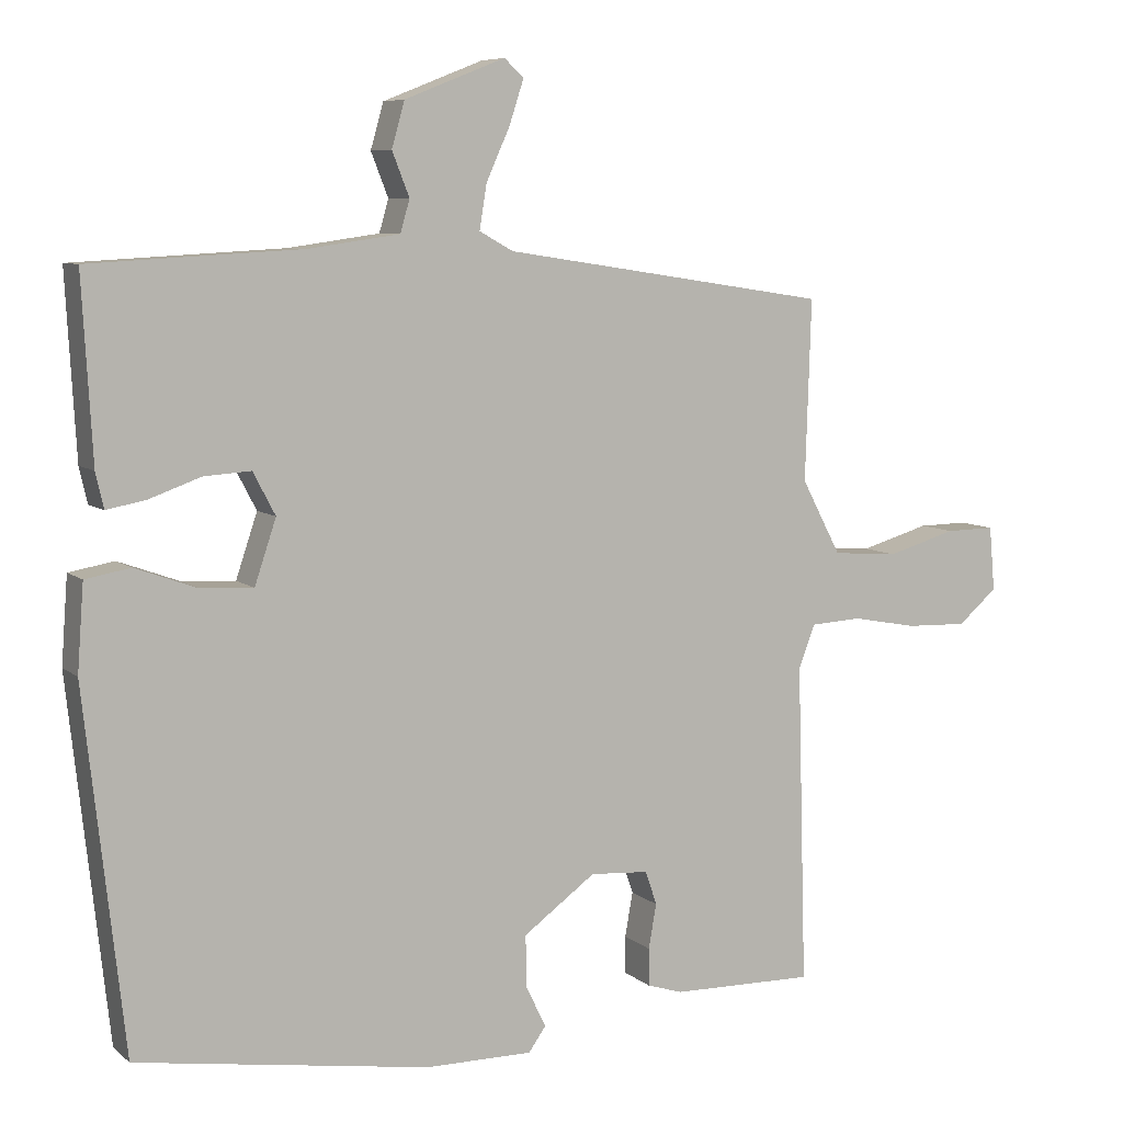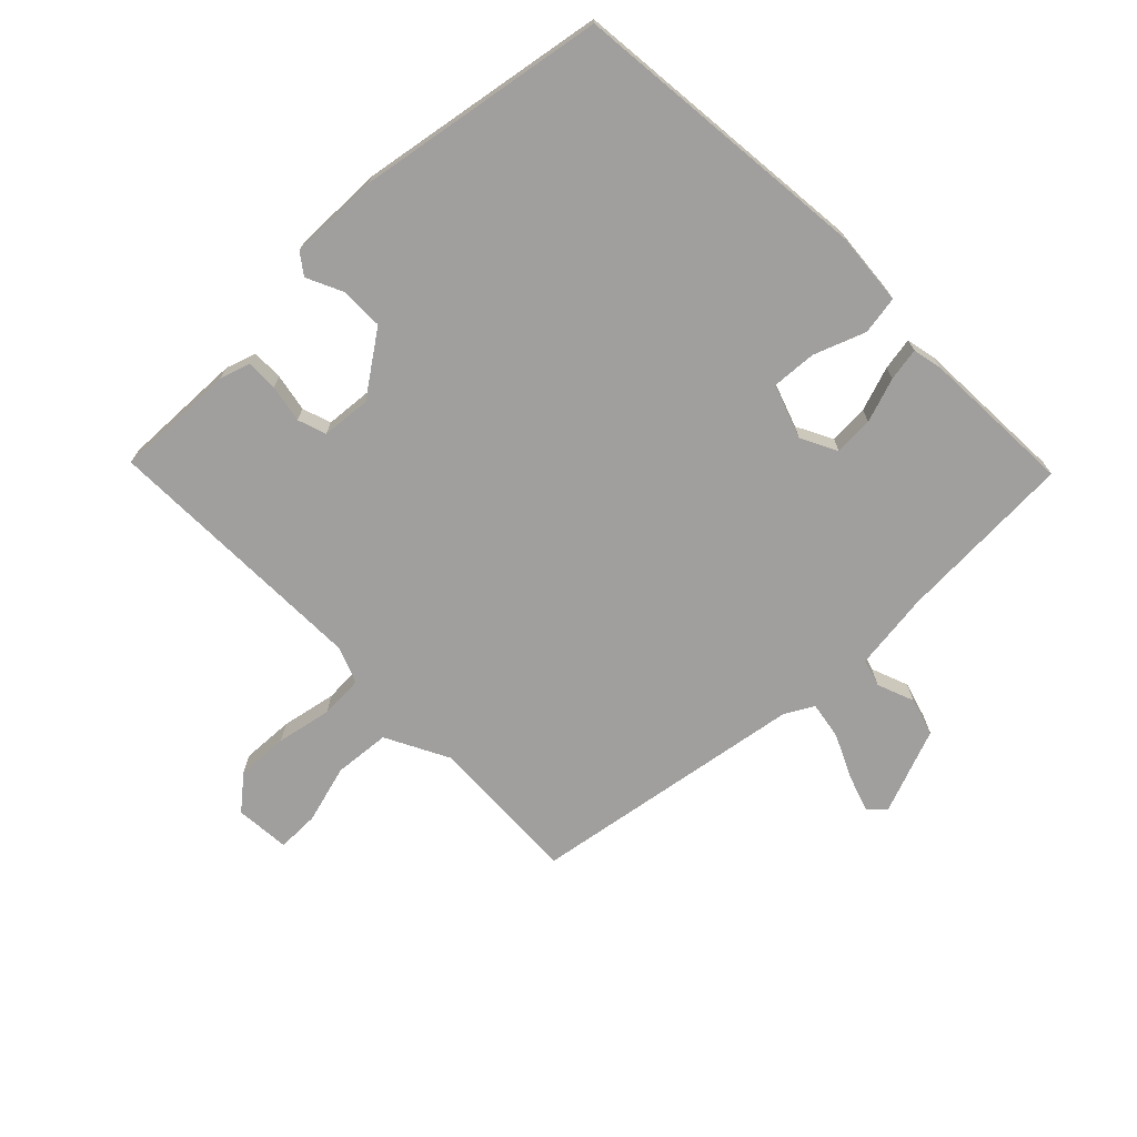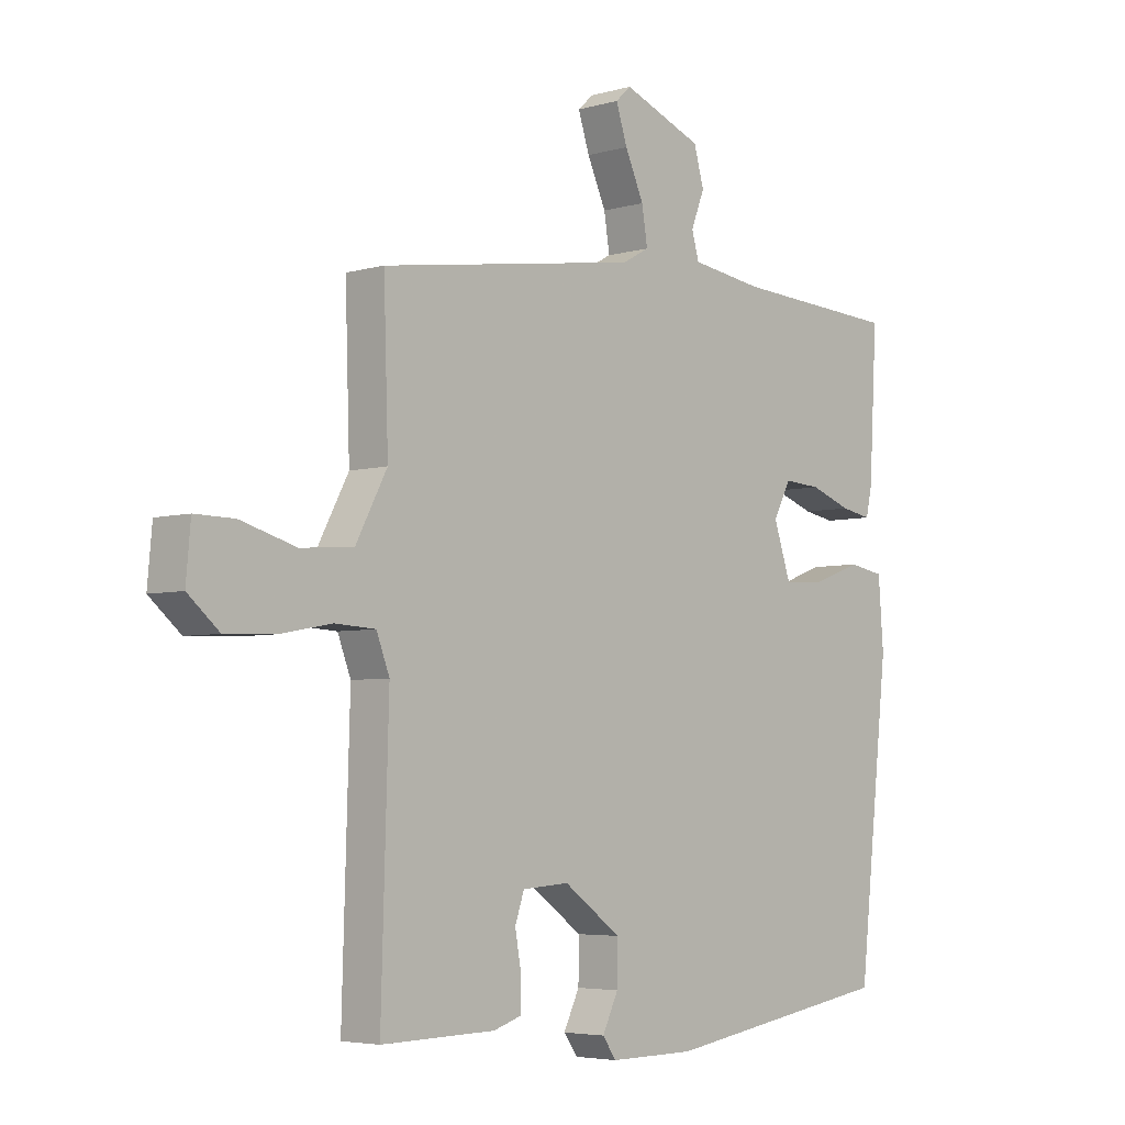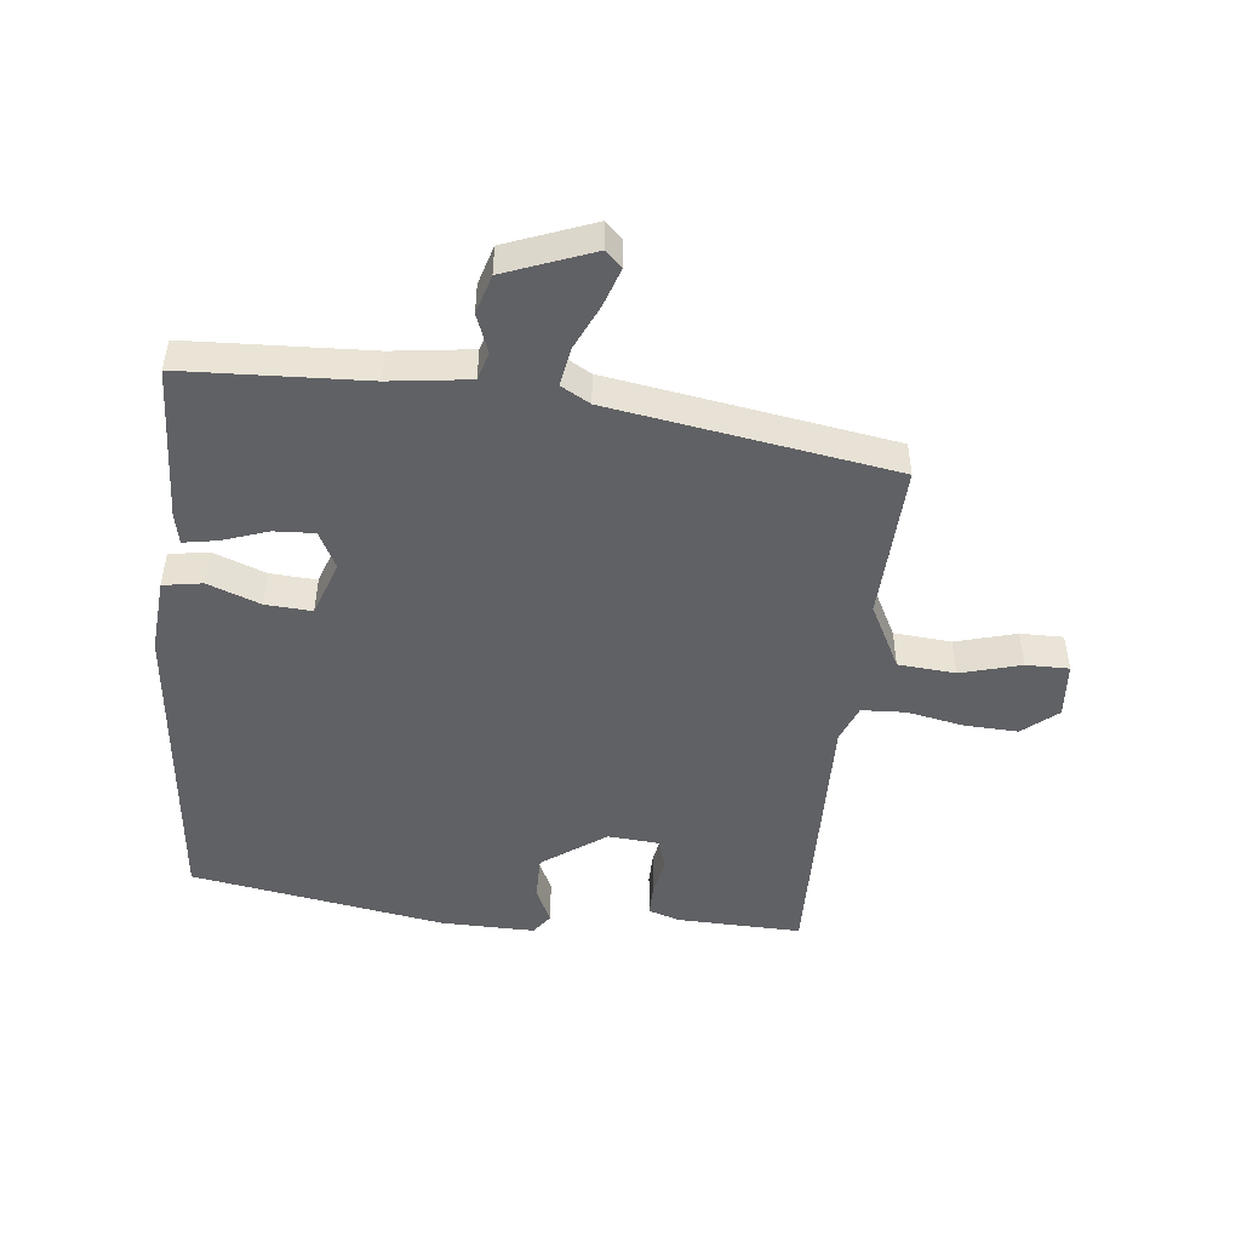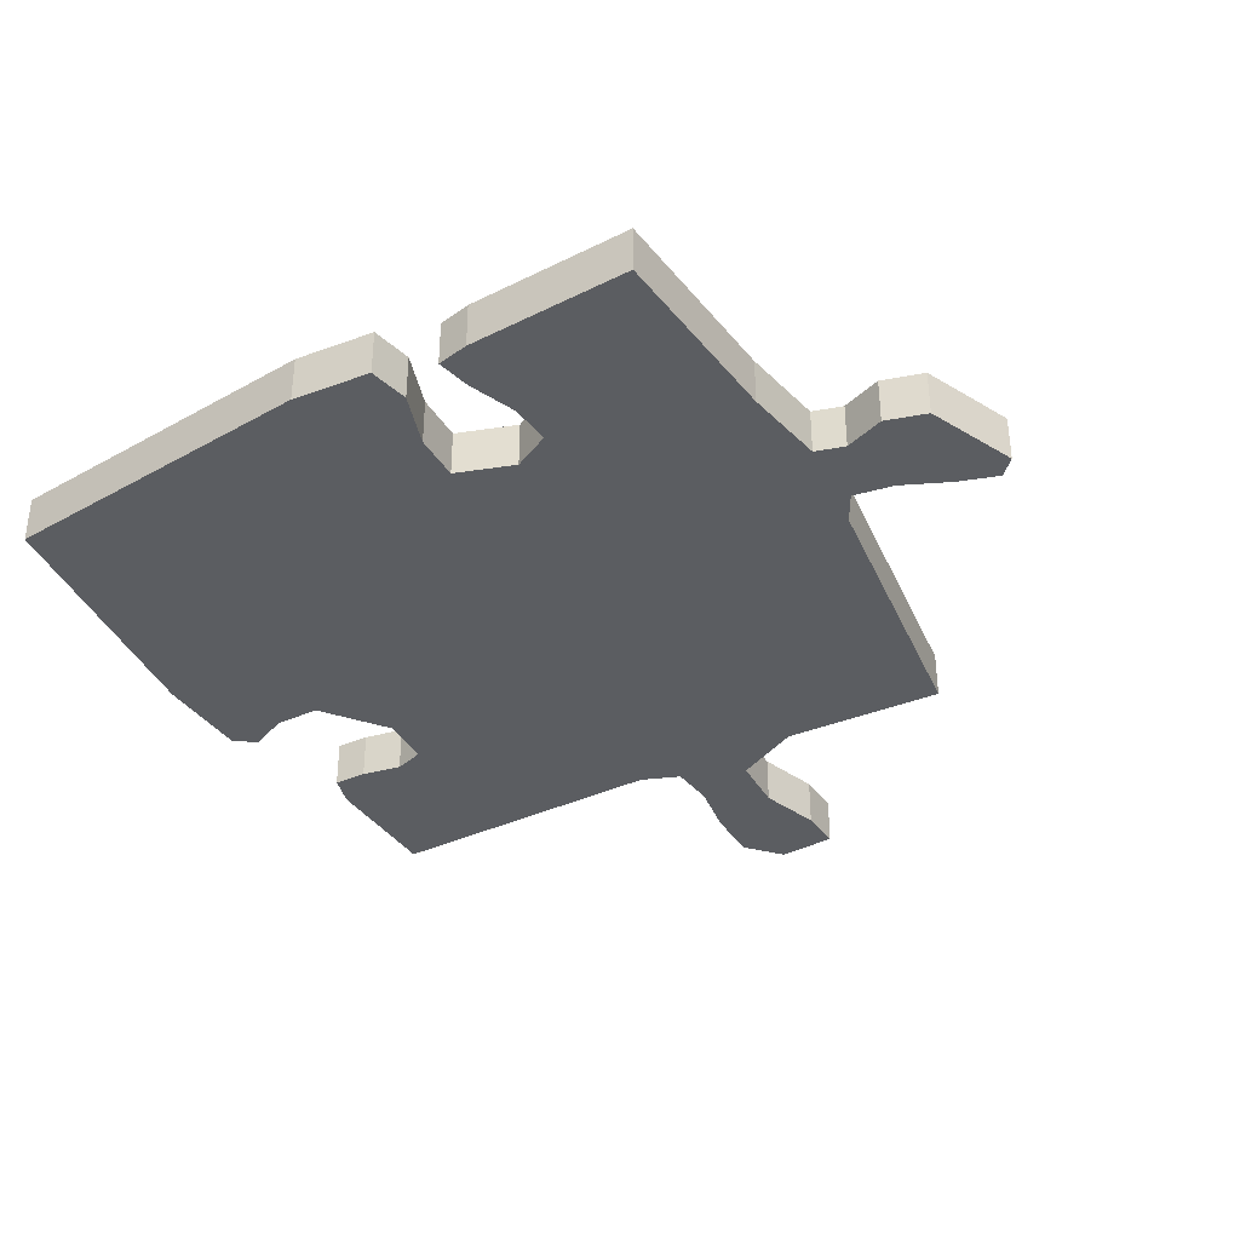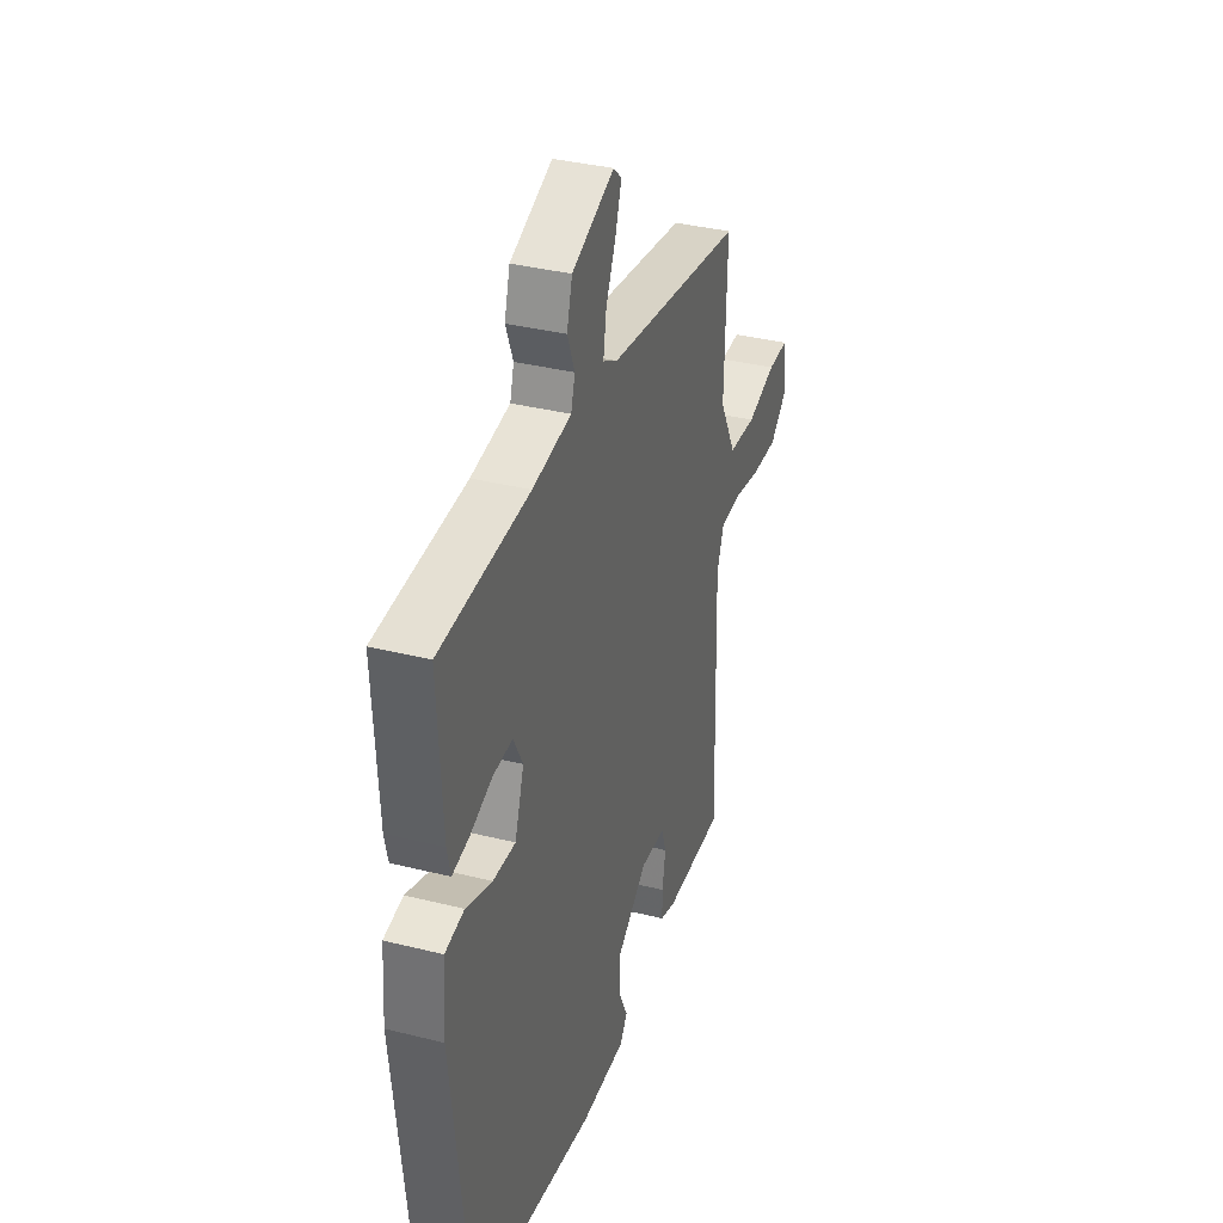
<metadata>
{"format":"obj","ext":"obj","renderer":"f3d","projection":"perspective","resolution":1024,"background":"white","views":[{"elev":7.5,"azim":-26.3,"up":"+Z"},{"elev":-71.3,"azim":-136.2,"up":"+Y"},{"elev":-4.7,"azim":132.5,"up":"+Z"},{"elev":-48.4,"azim":-6.7,"up":"+Y"},{"elev":-35.7,"azim":-59.9,"up":"+Y"},{"elev":35.7,"azim":-71.8,"up":"+Z"}]}
</metadata>
<code>
v -0.493 0.07 -0.468
v -0.548 0.07 0.03
v -0.539 0.07 0.15
v -0.476 0.07 0.161
v -0.391 0.07 0.13
v -0.317 0.07 0.126
v -0.287 0.07 0.215
v -0.318 0.07 0.274
v -0.383 0.07 0.27
v -0.456 0.07 0.244
v -0.51 0.07 0.234
v -0.521 0.07 0.283
v -0.535 0.07 0.534
v -0.242 0.07 0.55
v -0.114 0.07 0.568
v -0.101 0.07 0.613
v -0.125 0.07 0.674
v -0.107 0.07 0.737
v 0.033 0.07 0.792
v 0.06 0.07 0.767
v 0.04 0.07 0.706
v 0.007 0.07 0.633
v -0.003 0.07 0.571
v 0.044 0.07 0.545
v 0.499 0.07 0.476
v 0.491 0.07 0.225
v 0.546 0.07 0.121
v 0.638 0.07 0.114
v 0.735 0.07 0.142
v 0.804 0.07 0.143
v 0.812 0.07 0.053
v 0.757 0.07 0.006
v 0.671 0.07 0.009
v 0.58 0.07 0.026
v 0.509 0.07 0.022
v 0.486 0.07 -0.038
v 0.499 0.07 -0.484
v 0.299 0.07 -0.48
v 0.249 0.07 -0.464
v 0.249 0.07 -0.412
v 0.26 0.07 -0.35
v 0.244 0.07 -0.303
v 0.162 0.07 -0.297
v 0.061 0.07 -0.37
v 0.062 0.07 -0.442
v 0.09 0.07 -0.5
v 0.066 0.07 -0.534
v -0.084 0.07 -0.533
v -0.493 0 -0.468
v -0.548 0 0.03
v -0.539 0 0.15
v -0.476 0 0.161
v -0.391 0 0.13
v -0.317 0 0.126
v -0.287 0 0.215
v -0.318 0 0.274
v -0.383 0 0.27
v -0.456 0 0.244
v -0.51 0 0.234
v -0.521 0 0.283
v -0.535 0 0.534
v -0.242 0 0.55
v -0.114 0 0.568
v -0.101 0 0.613
v -0.125 0 0.674
v -0.107 0 0.737
v 0.033 0 0.792
v 0.06 0 0.767
v 0.04 0 0.706
v 0.007 0 0.633
v -0.003 0 0.571
v 0.044 0 0.545
v 0.499 0 0.476
v 0.491 0 0.225
v 0.546 0 0.121
v 0.638 0 0.114
v 0.735 0 0.142
v 0.804 0 0.143
v 0.812 0 0.053
v 0.757 0 0.006
v 0.671 0 0.009
v 0.58 0 0.026
v 0.509 0 0.022
v 0.486 0 -0.038
v 0.499 0 -0.484
v 0.299 0 -0.48
v 0.249 0 -0.464
v 0.249 0 -0.412
v 0.26 0 -0.35
v 0.244 0 -0.303
v 0.162 0 -0.297
v 0.061 0 -0.37
v 0.062 0 -0.442
v 0.09 0 -0.5
v 0.066 0 -0.534
v -0.084 0 -0.533
f 45 46 47 48
f 44 45 48 1
f 43 44 1 2
f 42 43 2 3
f 38 39 40 41
f 36 37 38 41
f 35 36 41 42
f 31 32 33 34
f 31 34 35
f 28 29 30 31
f 27 28 31 35
f 26 27 35 42
f 24 25 26 42
f 19 20 21 22
f 17 18 19 22
f 16 17 22 23
f 15 16 23 24
f 11 12 13 14
f 9 10 11 14
f 8 9 14 15
f 7 8 15 24
f 42 3 4 5
f 42 5 6
f 6 7 24 42
f 96 95 94 93
f 49 96 93 92
f 50 49 92 91
f 51 50 91 90
f 89 88 87 86
f 89 86 85 84
f 90 89 84 83
f 82 81 80 79
f 83 82 79
f 79 78 77 76
f 83 79 76 75
f 90 83 75 74
f 90 74 73 72
f 70 69 68 67
f 70 67 66 65
f 71 70 65 64
f 72 71 64 63
f 62 61 60 59
f 62 59 58 57
f 63 62 57 56
f 72 63 56 55
f 53 52 51 90
f 54 53 90
f 90 72 55 54
f 1 49 50 2
f 2 50 51 3
f 3 51 52 4
f 4 52 53 5
f 5 53 54 6
f 6 54 55 7
f 7 55 56 8
f 8 56 57 9
f 9 57 58 10
f 10 58 59 11
f 11 59 60 12
f 12 60 61 13
f 13 61 62 14
f 14 62 63 15
f 15 63 64 16
f 16 64 65 17
f 17 65 66 18
f 18 66 67 19
f 19 67 68 20
f 20 68 69 21
f 21 69 70 22
f 22 70 71 23
f 23 71 72 24
f 24 72 73 25
f 25 73 74 26
f 26 74 75 27
f 27 75 76 28
f 28 76 77 29
f 29 77 78 30
f 30 78 79 31
f 31 79 80 32
f 32 80 81 33
f 33 81 82 34
f 34 82 83 35
f 35 83 84 36
f 36 84 85 37
f 37 85 86 38
f 38 86 87 39
f 39 87 88 40
f 40 88 89 41
f 41 89 90 42
f 42 90 91 43
f 43 91 92 44
f 44 92 93 45
f 45 93 94 46
f 46 94 95 47
f 47 95 96 48
f 48 96 49 1

</code>
